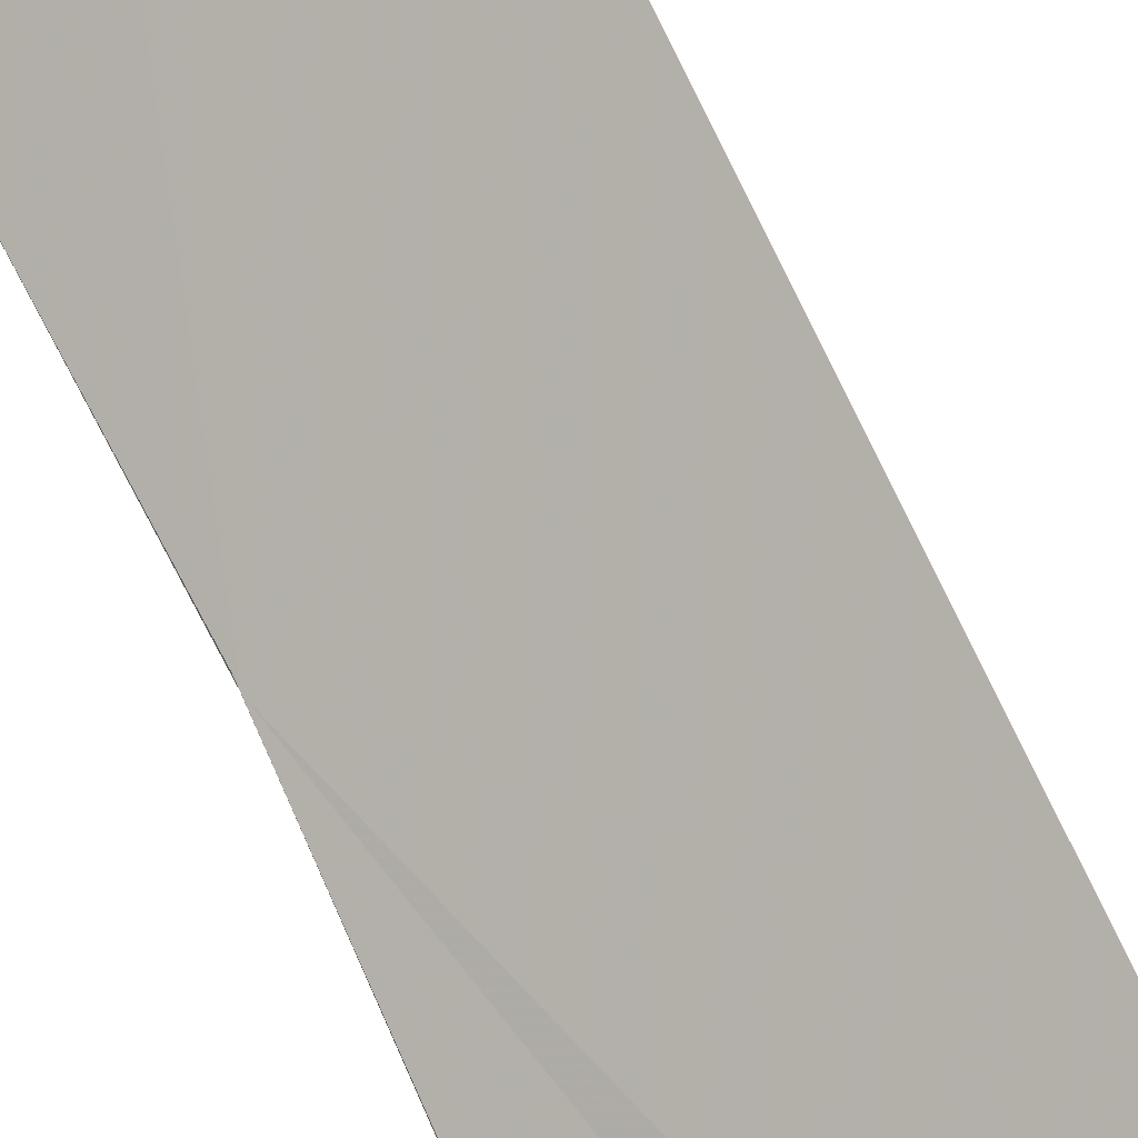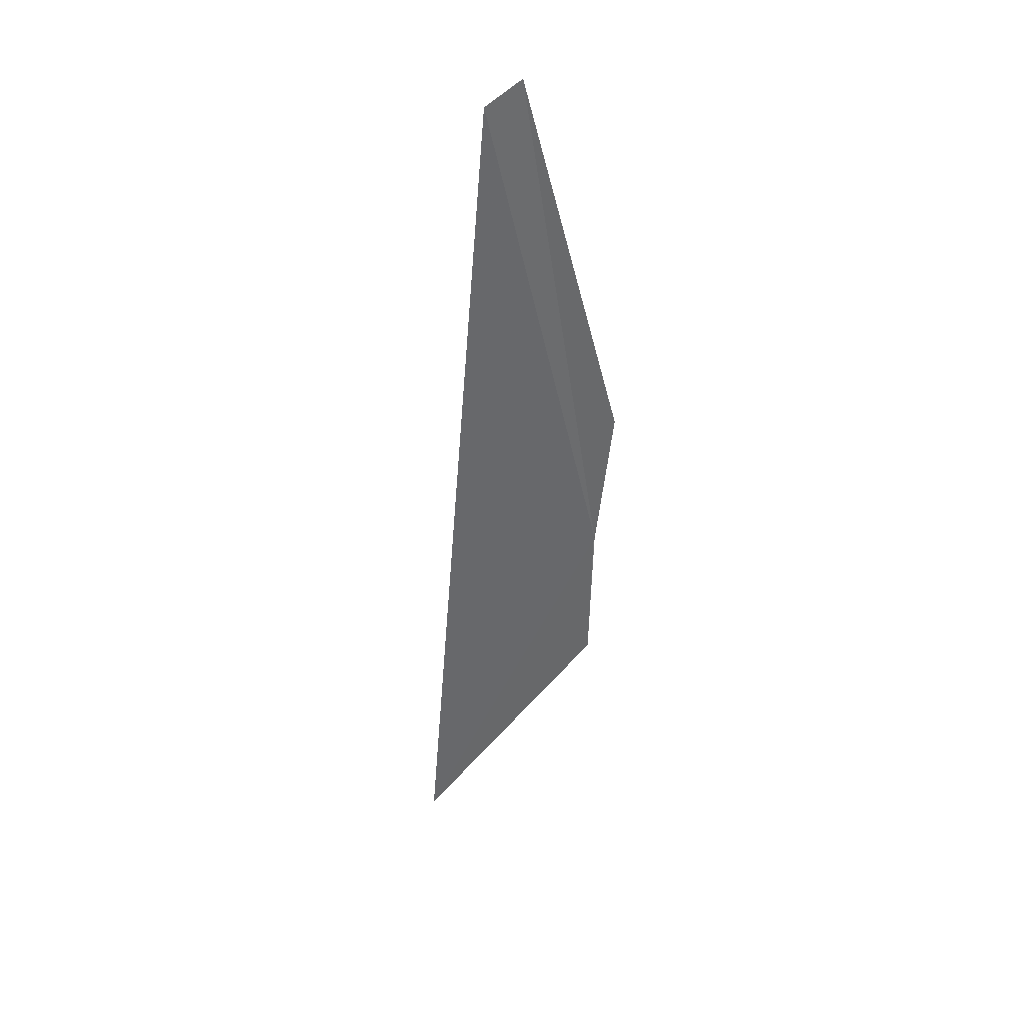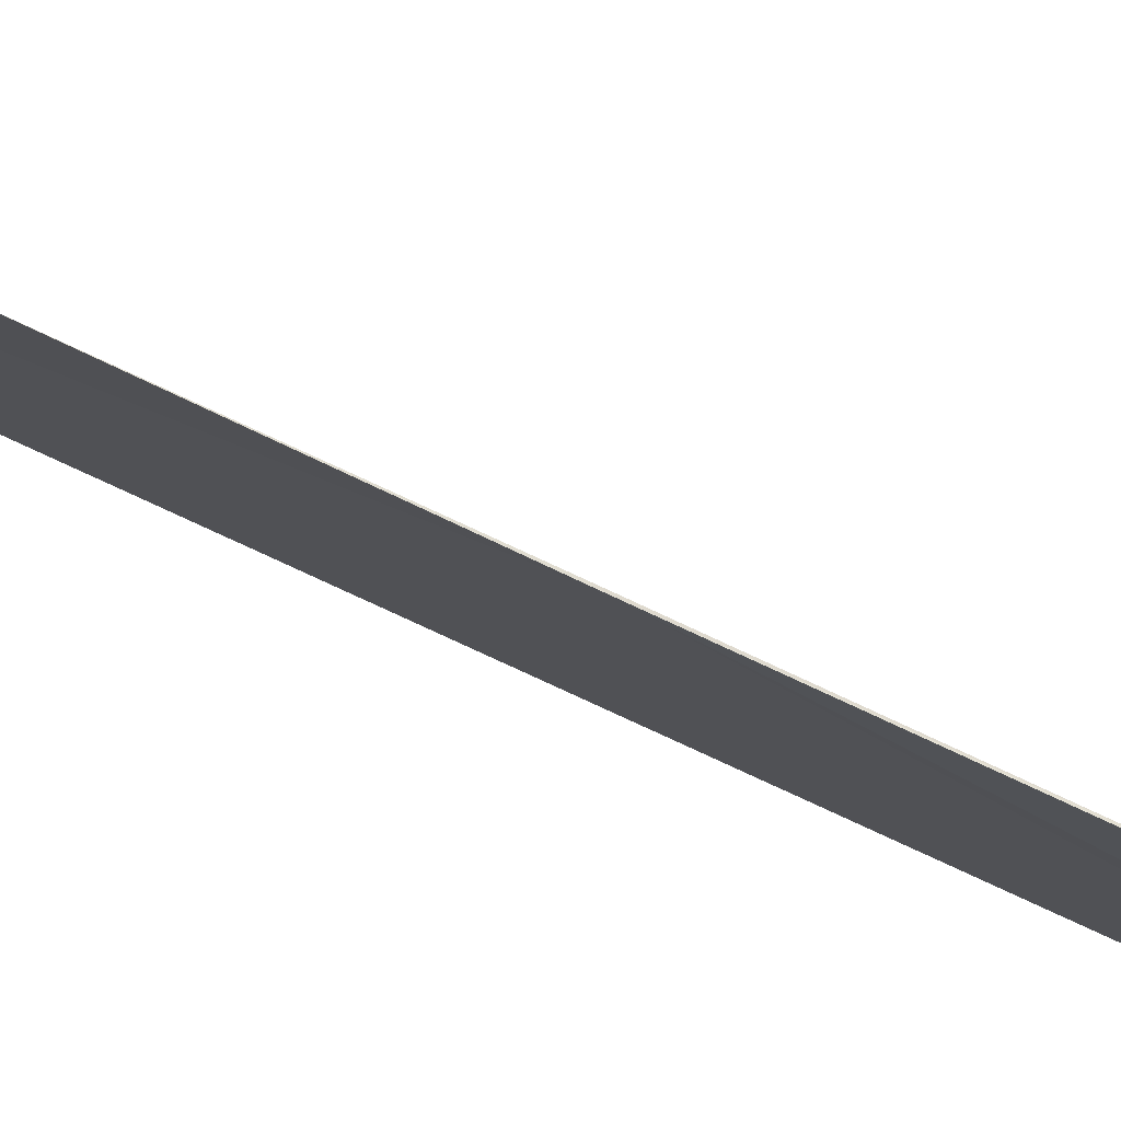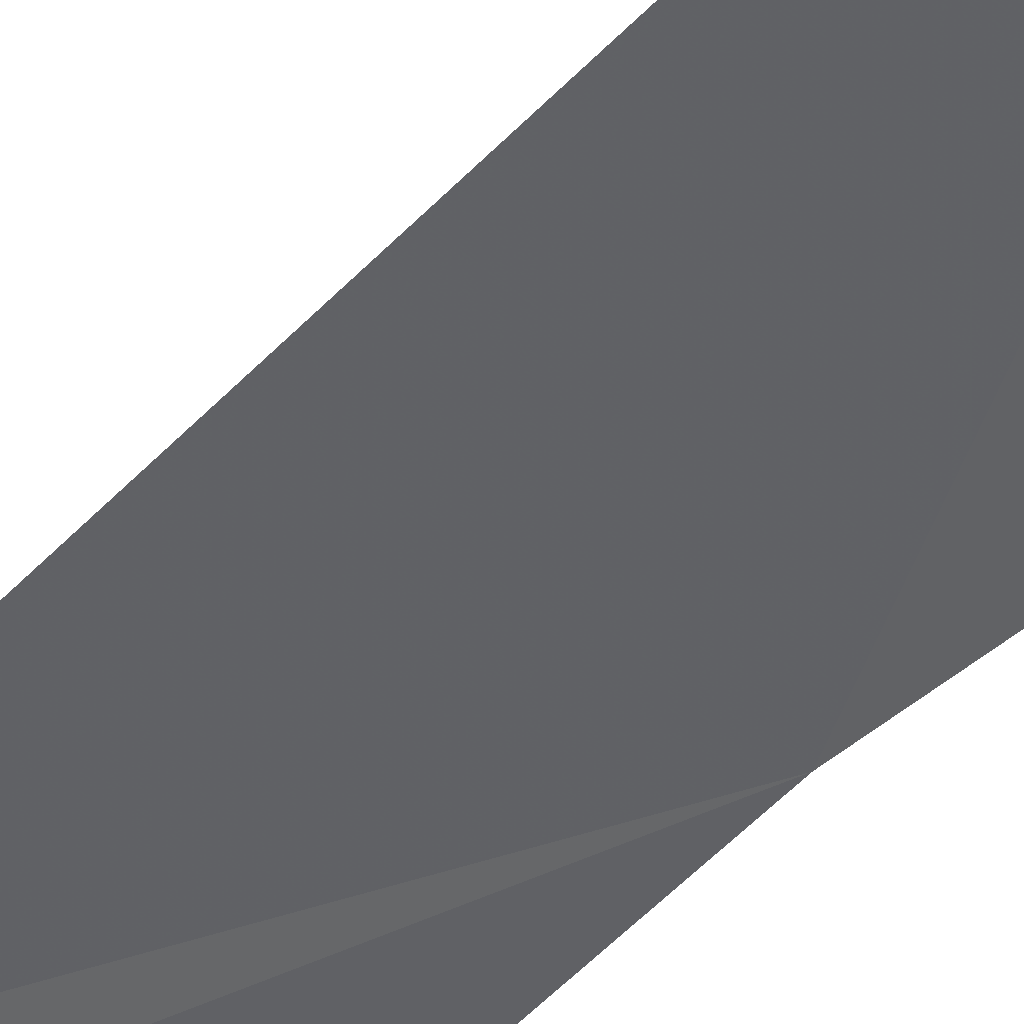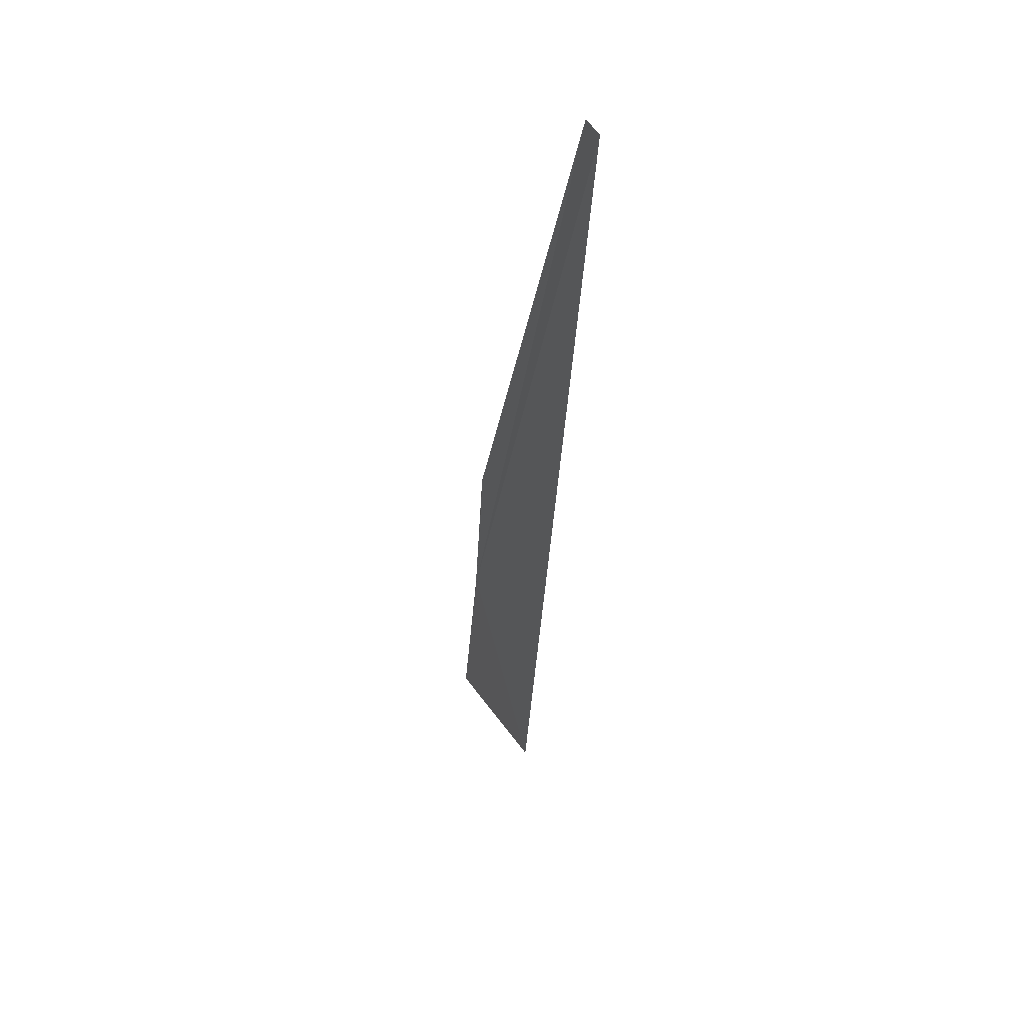
<metadata>
{"format":"obj","ext":"obj","renderer":"f3d","projection":"perspective","resolution":1024,"background":"white","views":[{"elev":65.9,"azim":156.1,"up":"+Z"},{"elev":41.3,"azim":50.4,"up":"+Y"},{"elev":-36.8,"azim":61.3,"up":"+Z"},{"elev":-27.1,"azim":-33.0,"up":"+Z"},{"elev":38.4,"azim":156.9,"up":"+Y"}]}
</metadata>
<code>
v -17.16 11.78 26.99
v -18.74 18.59 27.09
v -17.16 13.82 26.7
v -17.03 9.744 27.16
v -18.8 5.696 28.94
v -19.11 18.15 27.43
v -17.16 11.71 27.01
v -17.16 13.75 26.72
f 1 3 2
f 1 5 4
f 1 6 5
f 1 4 7
f 1 8 3
f 1 7 8
f 1 2 6

</code>
